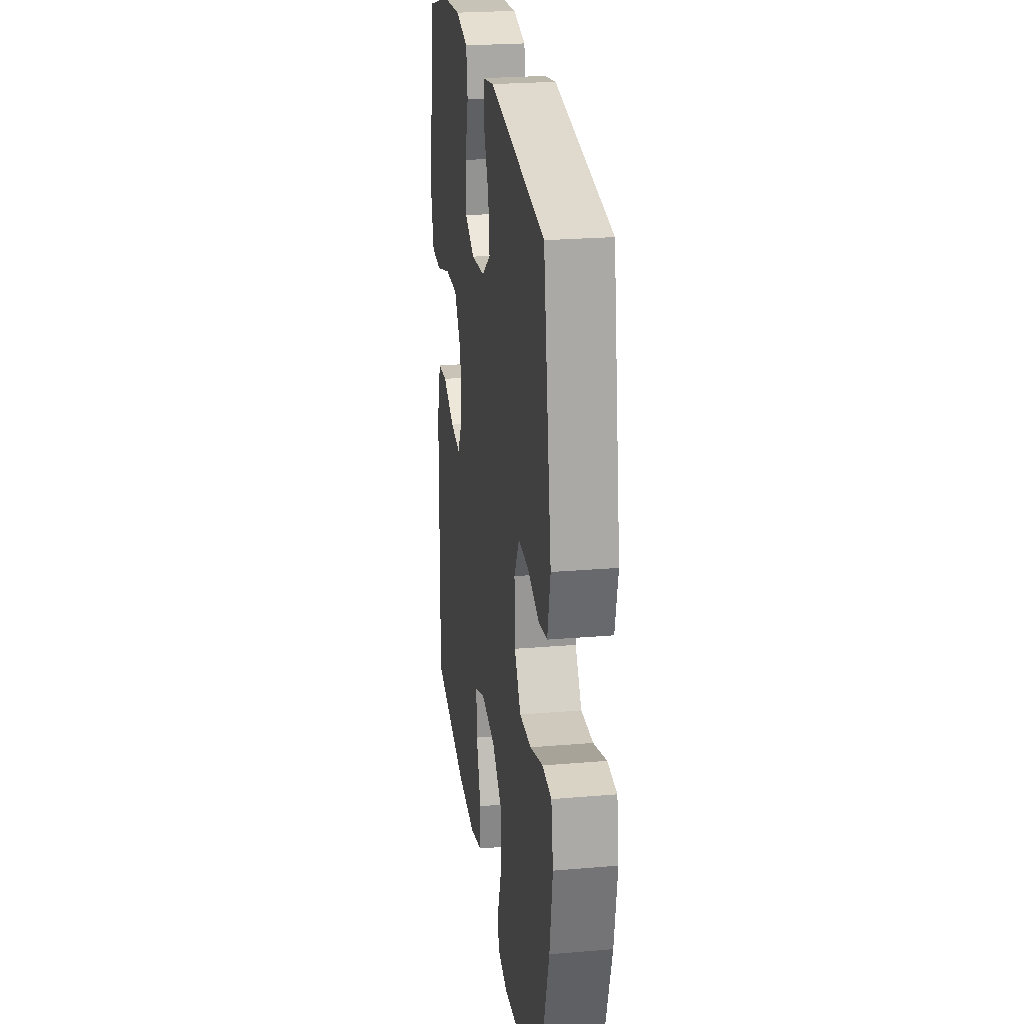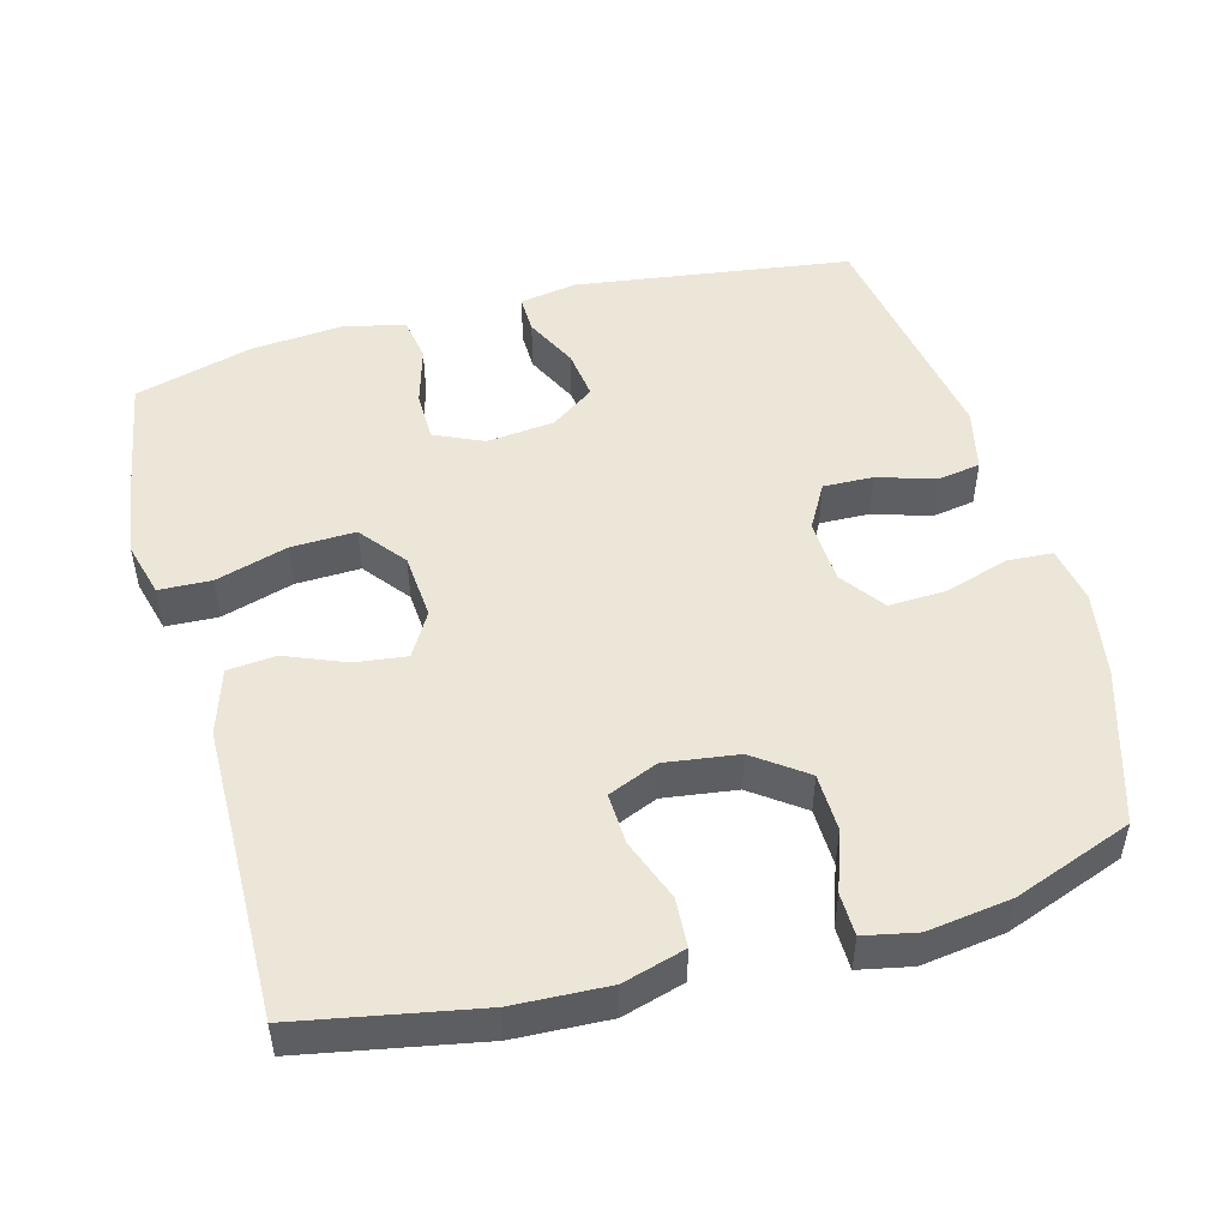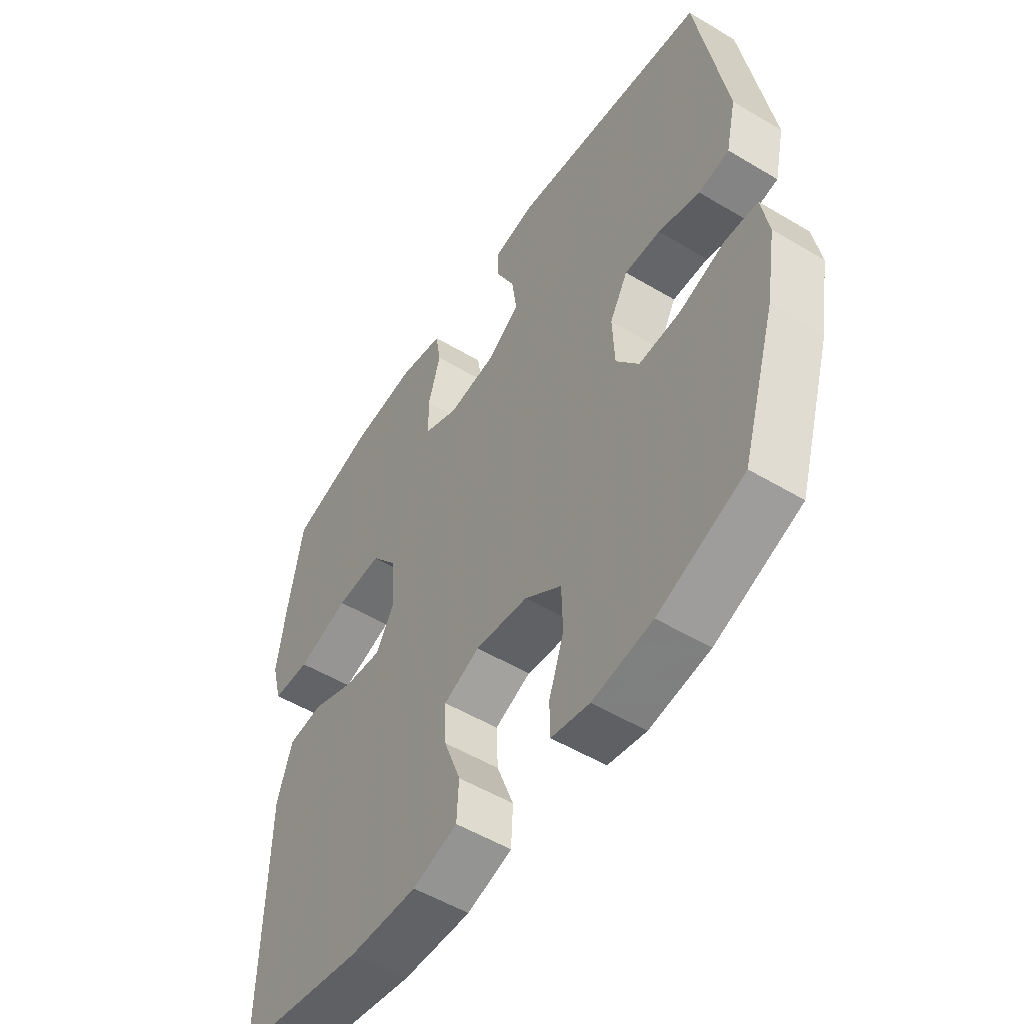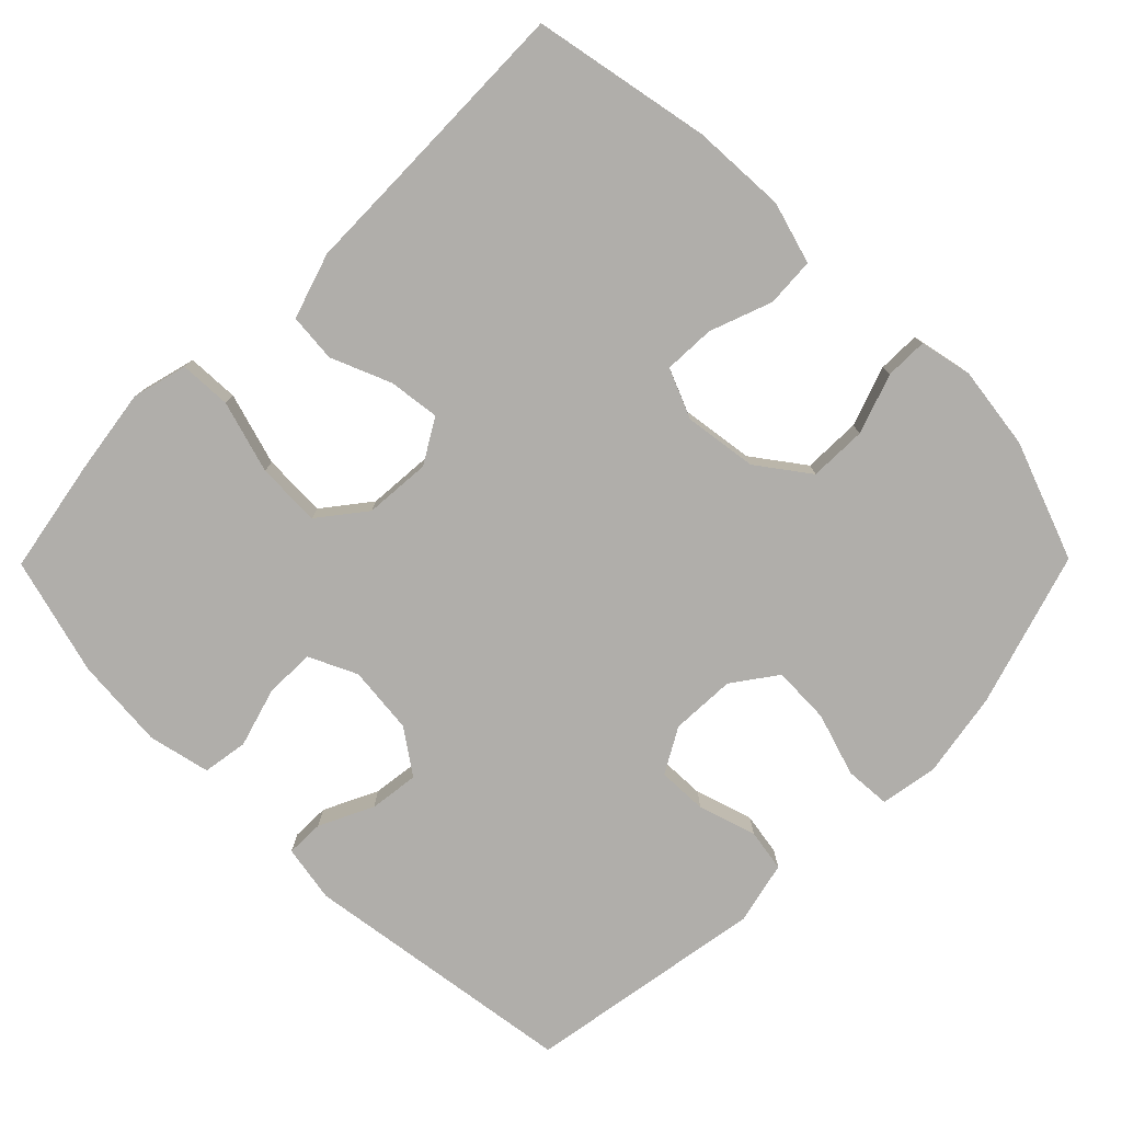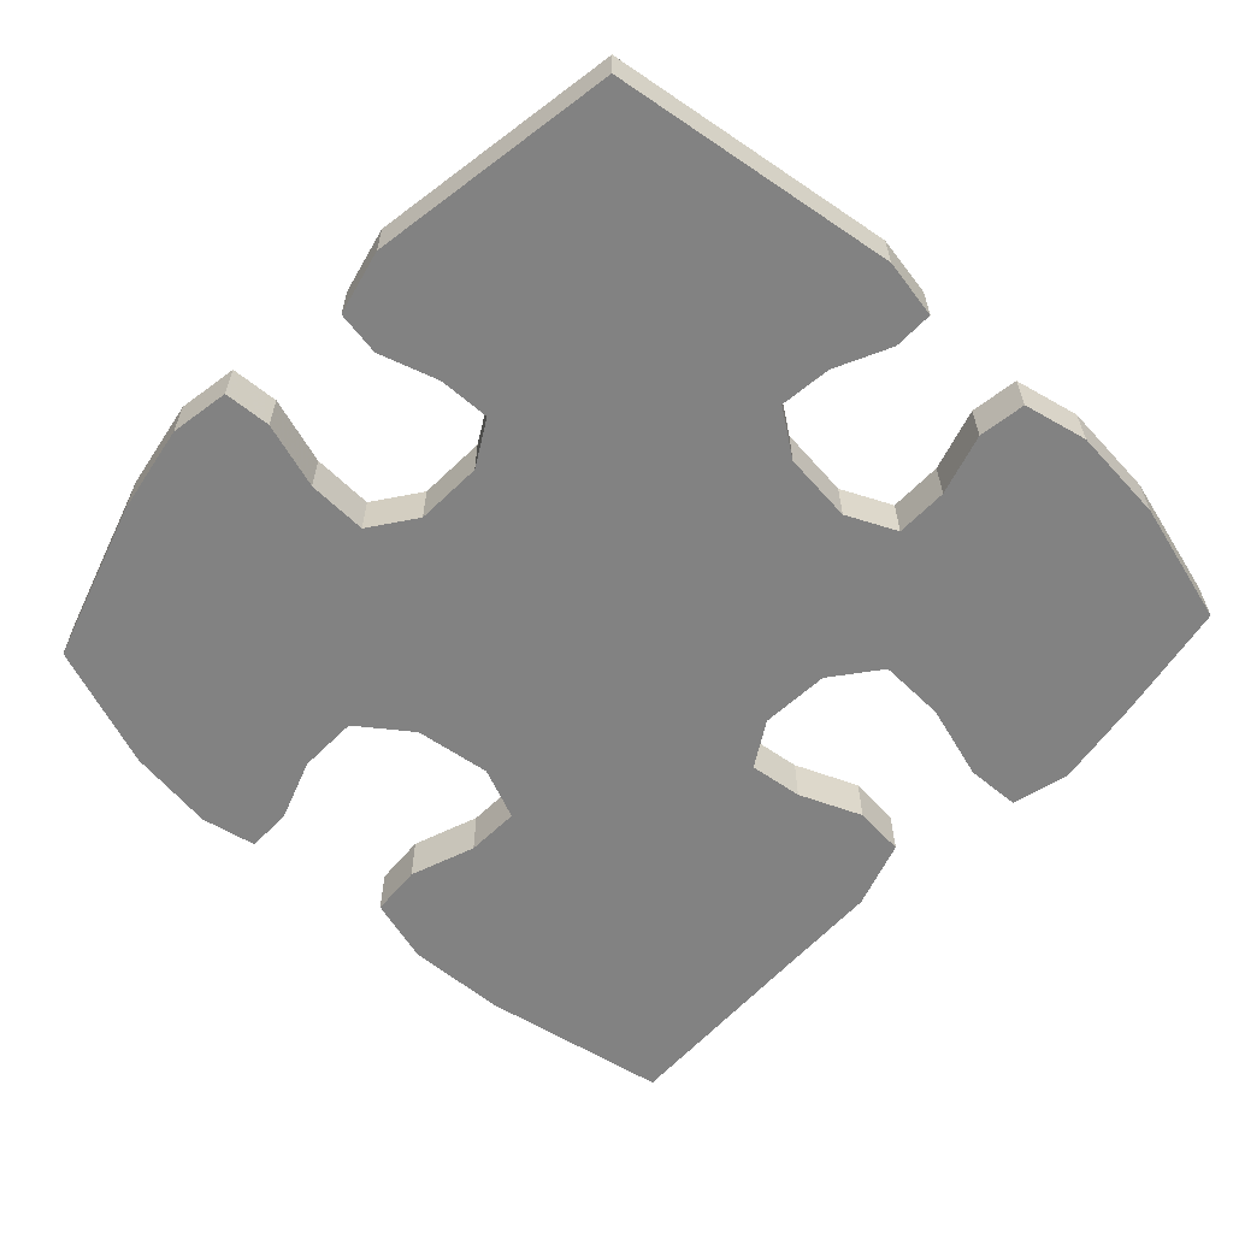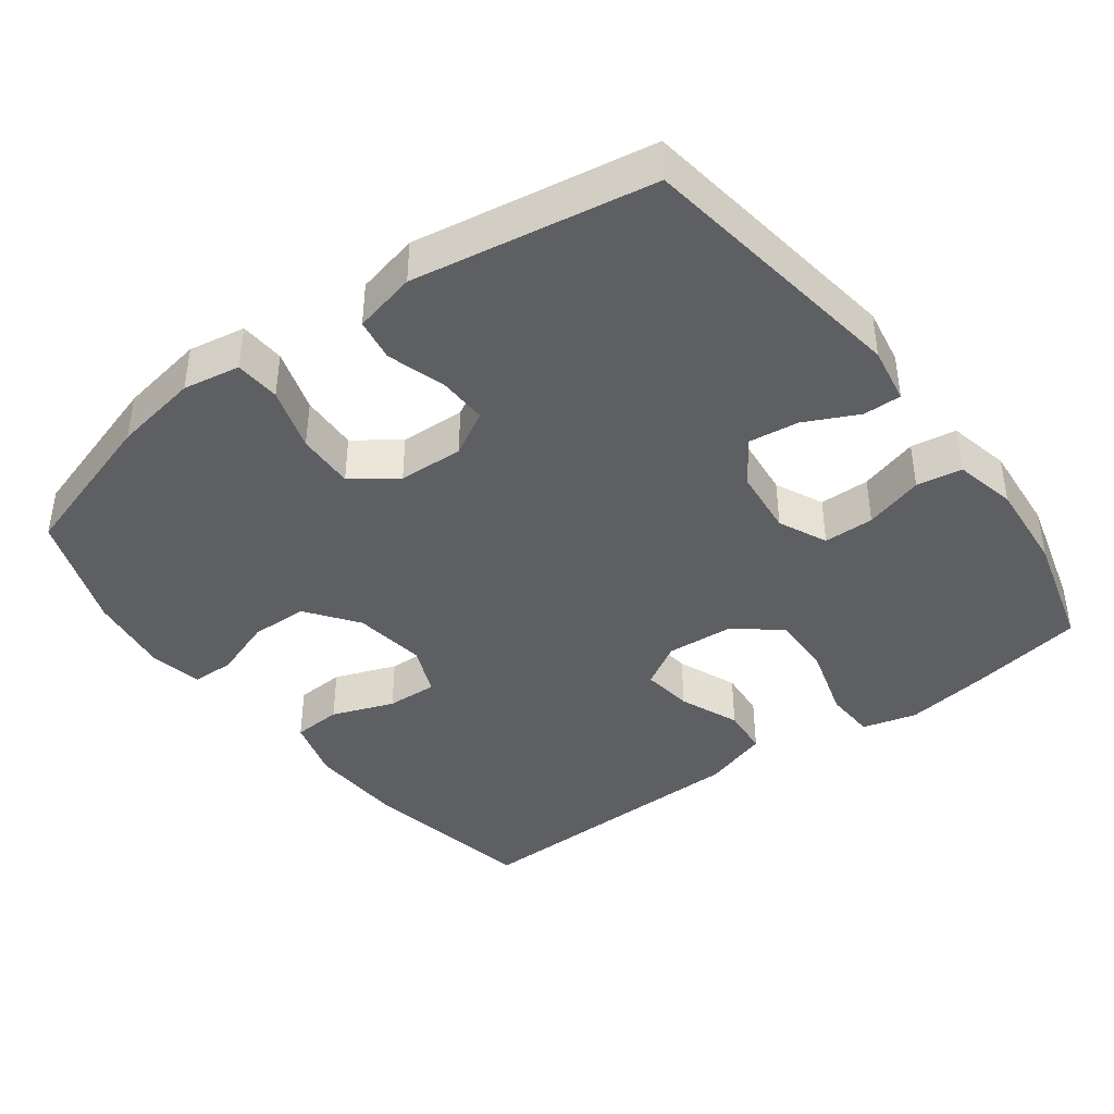
<metadata>
{"format":"obj","ext":"obj","renderer":"f3d","projection":"perspective","resolution":1024,"background":"white","views":[{"elev":24.6,"azim":-97.9,"up":"+Z"},{"elev":49.5,"azim":164.7,"up":"+Y"},{"elev":-52.9,"azim":-122.7,"up":"+Z"},{"elev":-77.9,"azim":135.3,"up":"+Y"},{"elev":-60.7,"azim":-42.8,"up":"+Y"},{"elev":-41.2,"azim":-53.2,"up":"+Y"}]}
</metadata>
<code>
v 0.5 0.07 -0.5
v 0.253 0.07 -0.547
v 0.122 0.07 -0.553
v 0.036 0.07 -0.528
v 0.032 0.07 -0.46
v 0.064 0.07 -0.374
v 0.067 0.07 -0.303
v -0.002 0.07 -0.274
v -0.103 0.07 -0.288
v -0.174 0.07 -0.34
v -0.176 0.07 -0.42
v -0.147 0.07 -0.503
v -0.148 0.07 -0.562
v -0.221 0.07 -0.577
v -0.336 0.07 -0.561
v -0.5 0.07 -0.5
v -0.566 0.07 -0.286
v -0.586 0.07 -0.167
v -0.572 0.07 -0.088
v -0.509 0.07 -0.084
v -0.421 0.07 -0.112
v -0.341 0.07 -0.115
v -0.297 0.07 -0.054
v -0.293 0.07 0.036
v -0.328 0.07 0.098
v -0.397 0.07 0.096
v -0.477 0.07 0.071
v -0.536 0.07 0.081
v -0.556 0.07 0.168
v -0.5 0.07 0.5
v -0.118 0.07 0.554
v -0.039 0.07 0.54
v -0.04 0.07 0.487
v -0.076 0.07 0.413
v -0.085 0.07 0.344
v -0.024 0.07 0.301
v 0.07 0.07 0.291
v 0.137 0.07 0.322
v 0.138 0.07 0.392
v 0.114 0.07 0.474
v 0.124 0.07 0.537
v 0.21 0.07 0.556
v 0.337 0.07 0.545
v 0.5 0.07 0.5
v 0.528 0.07 0.342
v 0.545 0.07 0.224
v 0.525 0.07 0.148
v 0.453 0.07 0.145
v 0.353 0.07 0.175
v 0.264 0.07 0.178
v 0.214 0.07 0.114
v 0.207 0.07 0.022
v 0.243 0.07 -0.039
v 0.314 0.07 -0.03
v 0.397 0.07 0.004
v 0.464 0.07 -0.002
v 0.493 0.07 -0.093
v 0.495 0.07 -0.231
v 0.5 0 -0.5
v 0.253 0 -0.547
v 0.122 0 -0.553
v 0.036 0 -0.528
v 0.032 0 -0.46
v 0.064 0 -0.374
v 0.067 0 -0.303
v -0.002 0 -0.274
v -0.103 0 -0.288
v -0.174 0 -0.34
v -0.176 0 -0.42
v -0.147 0 -0.503
v -0.148 0 -0.562
v -0.221 0 -0.577
v -0.336 0 -0.561
v -0.5 0 -0.5
v -0.566 0 -0.286
v -0.586 0 -0.167
v -0.572 0 -0.088
v -0.509 0 -0.084
v -0.421 0 -0.112
v -0.341 0 -0.115
v -0.297 0 -0.054
v -0.293 0 0.036
v -0.328 0 0.098
v -0.397 0 0.096
v -0.477 0 0.071
v -0.536 0 0.081
v -0.556 0 0.168
v -0.5 0 0.5
v -0.118 0 0.554
v -0.039 0 0.54
v -0.04 0 0.487
v -0.076 0 0.413
v -0.085 0 0.344
v -0.024 0 0.301
v 0.07 0 0.291
v 0.137 0 0.322
v 0.138 0 0.392
v 0.114 0 0.474
v 0.124 0 0.537
v 0.21 0 0.556
v 0.337 0 0.545
v 0.5 0 0.5
v 0.528 0 0.342
v 0.545 0 0.224
v 0.525 0 0.148
v 0.453 0 0.145
v 0.353 0 0.175
v 0.264 0 0.178
v 0.214 0 0.114
v 0.207 0 0.022
v 0.243 0 -0.039
v 0.314 0 -0.03
v 0.397 0 0.004
v 0.464 0 -0.002
v 0.493 0 -0.093
v 0.495 0 -0.231
f 55 56 57 58
f 54 55 58 1
f 53 54 1 2
f 52 53 2 3
f 51 52 3 4
f 46 47 48 49
f 46 49 50
f 45 46 50
f 44 45 50
f 43 44 50 51
f 39 40 41 42
f 38 39 42 43
f 31 32 33 34
f 31 34 35
f 30 31 35
f 29 30 35 36
f 26 27 28 29
f 25 26 29 36
f 18 19 20 21
f 18 21 22
f 17 18 22
f 16 17 22
f 15 16 22 23
f 11 12 13 14
f 10 11 14 15
f 4 5 6
f 51 4 6
f 38 43 51 6
f 24 25 36 37
f 23 24 37 38
f 10 15 23 38
f 9 10 38
f 8 9 38
f 7 8 38
f 6 7 38
f 116 115 114 113
f 59 116 113 112
f 60 59 112 111
f 61 60 111 110
f 62 61 110 109
f 107 106 105 104
f 108 107 104
f 108 104 103
f 108 103 102
f 109 108 102 101
f 100 99 98 97
f 101 100 97 96
f 92 91 90 89
f 93 92 89
f 93 89 88
f 94 93 88 87
f 87 86 85 84
f 94 87 84 83
f 79 78 77 76
f 80 79 76
f 80 76 75
f 80 75 74
f 81 80 74 73
f 72 71 70 69
f 73 72 69 68
f 64 63 62
f 64 62 109
f 64 109 101 96
f 95 94 83 82
f 96 95 82 81
f 96 81 73 68
f 96 68 67
f 96 67 66
f 96 66 65
f 96 65 64
f 1 59 60 2
f 2 60 61 3
f 3 61 62 4
f 4 62 63 5
f 5 63 64 6
f 6 64 65 7
f 7 65 66 8
f 8 66 67 9
f 9 67 68 10
f 10 68 69 11
f 11 69 70 12
f 12 70 71 13
f 13 71 72 14
f 14 72 73 15
f 15 73 74 16
f 16 74 75 17
f 17 75 76 18
f 18 76 77 19
f 19 77 78 20
f 20 78 79 21
f 21 79 80 22
f 22 80 81 23
f 23 81 82 24
f 24 82 83 25
f 25 83 84 26
f 26 84 85 27
f 27 85 86 28
f 28 86 87 29
f 29 87 88 30
f 30 88 89 31
f 31 89 90 32
f 32 90 91 33
f 33 91 92 34
f 34 92 93 35
f 35 93 94 36
f 36 94 95 37
f 37 95 96 38
f 38 96 97 39
f 39 97 98 40
f 40 98 99 41
f 41 99 100 42
f 42 100 101 43
f 43 101 102 44
f 44 102 103 45
f 45 103 104 46
f 46 104 105 47
f 47 105 106 48
f 48 106 107 49
f 49 107 108 50
f 50 108 109 51
f 51 109 110 52
f 52 110 111 53
f 53 111 112 54
f 54 112 113 55
f 55 113 114 56
f 56 114 115 57
f 57 115 116 58
f 58 116 59 1

</code>
